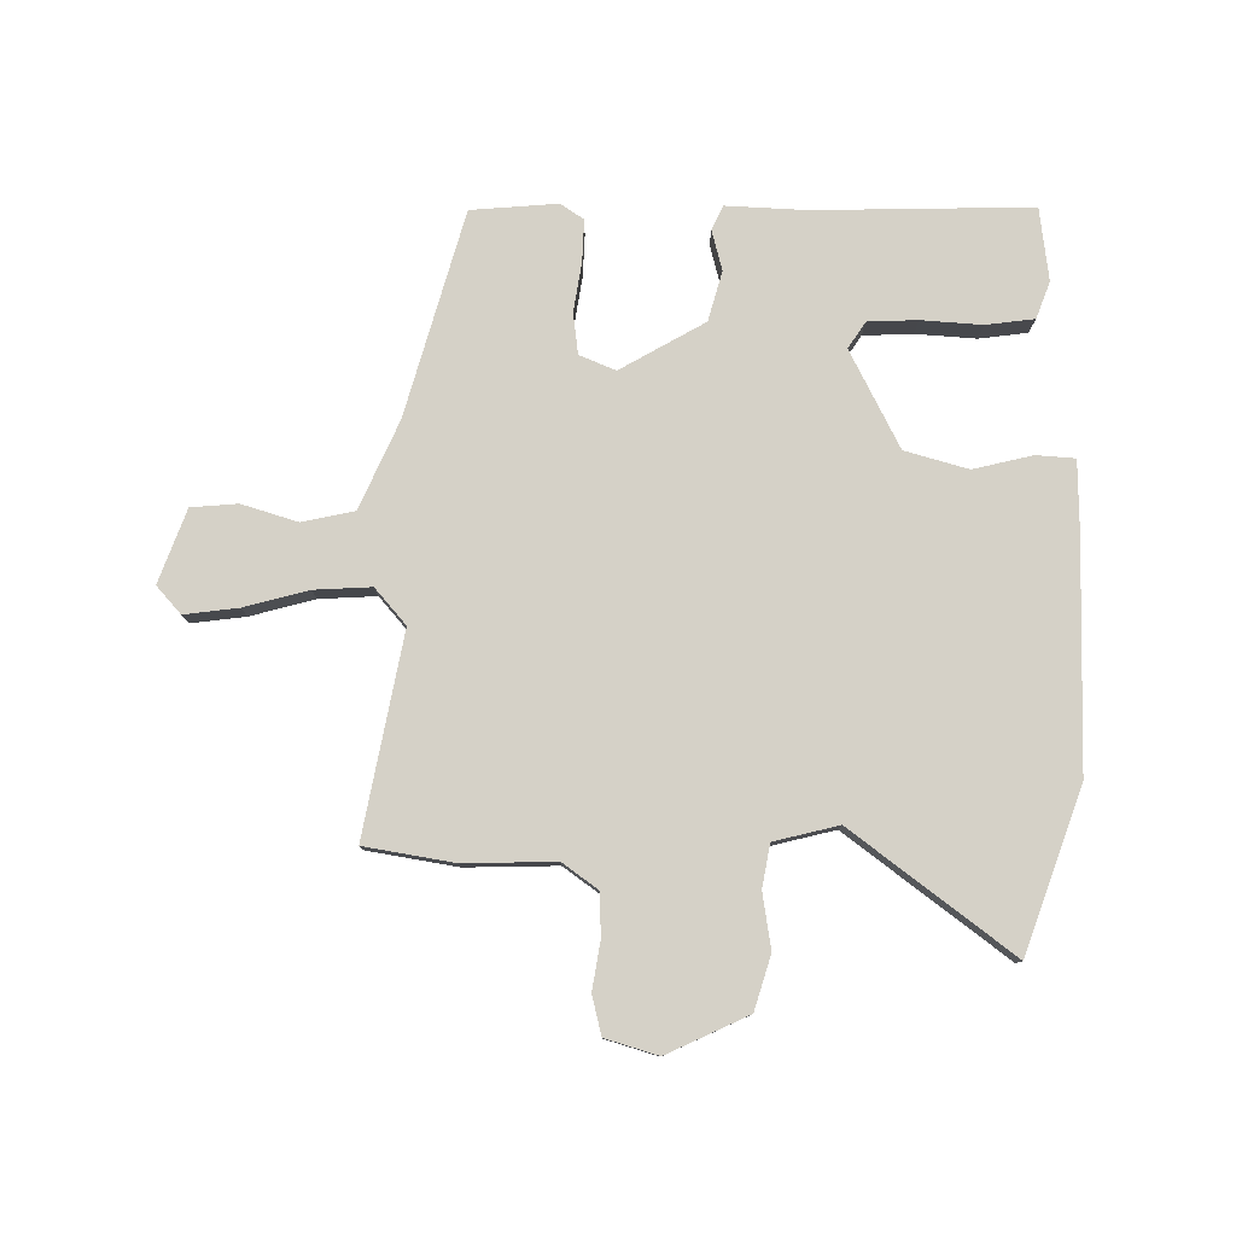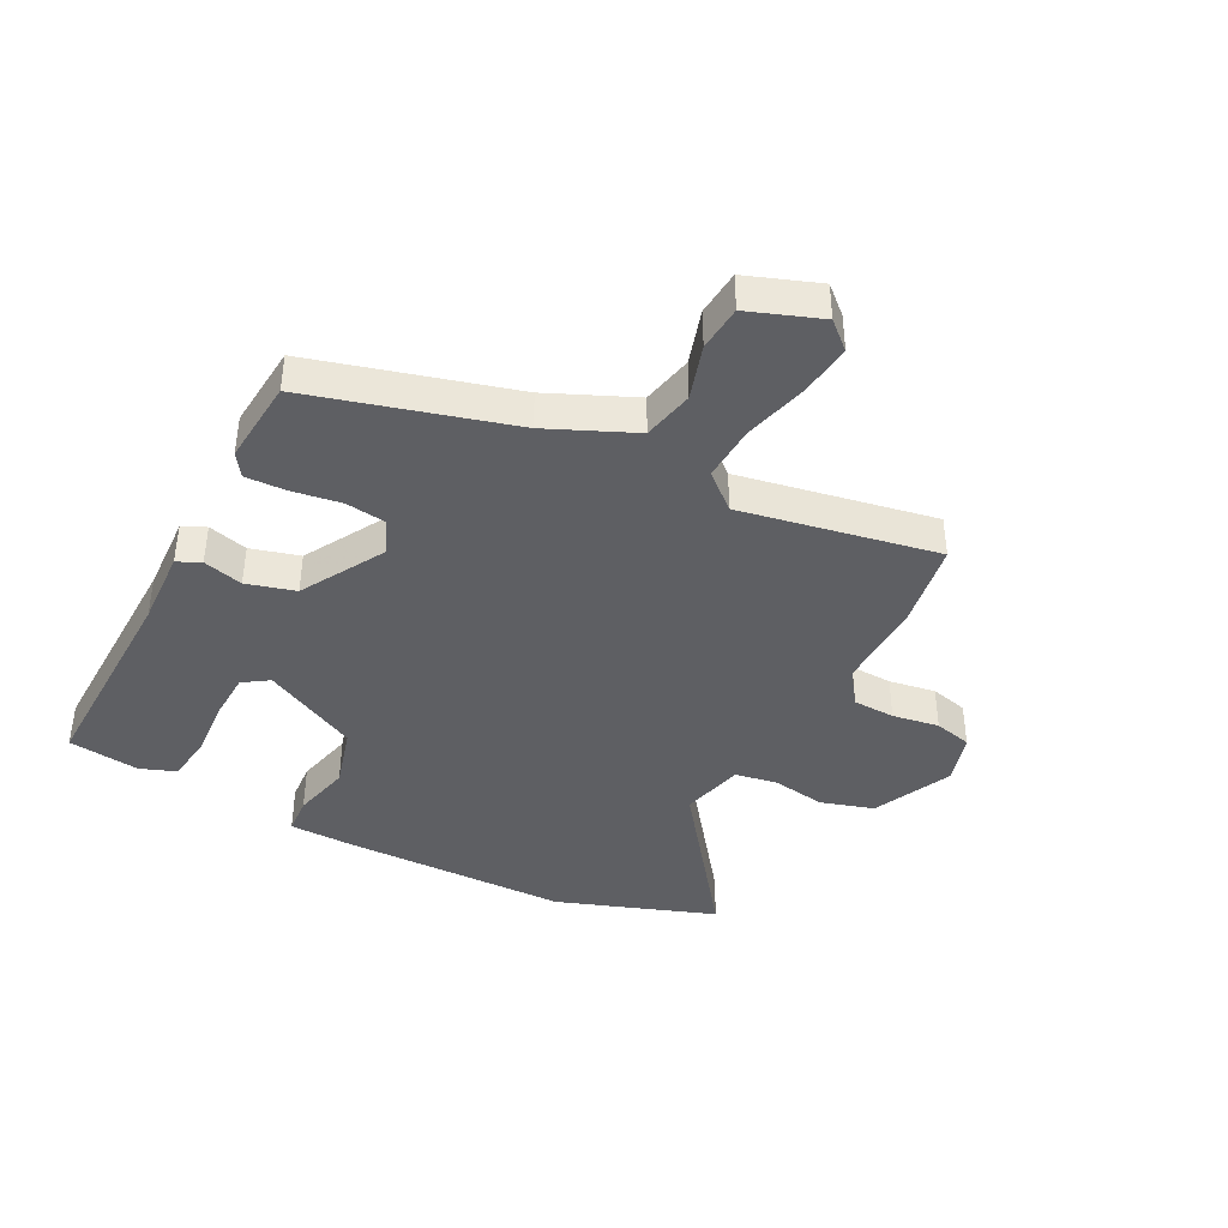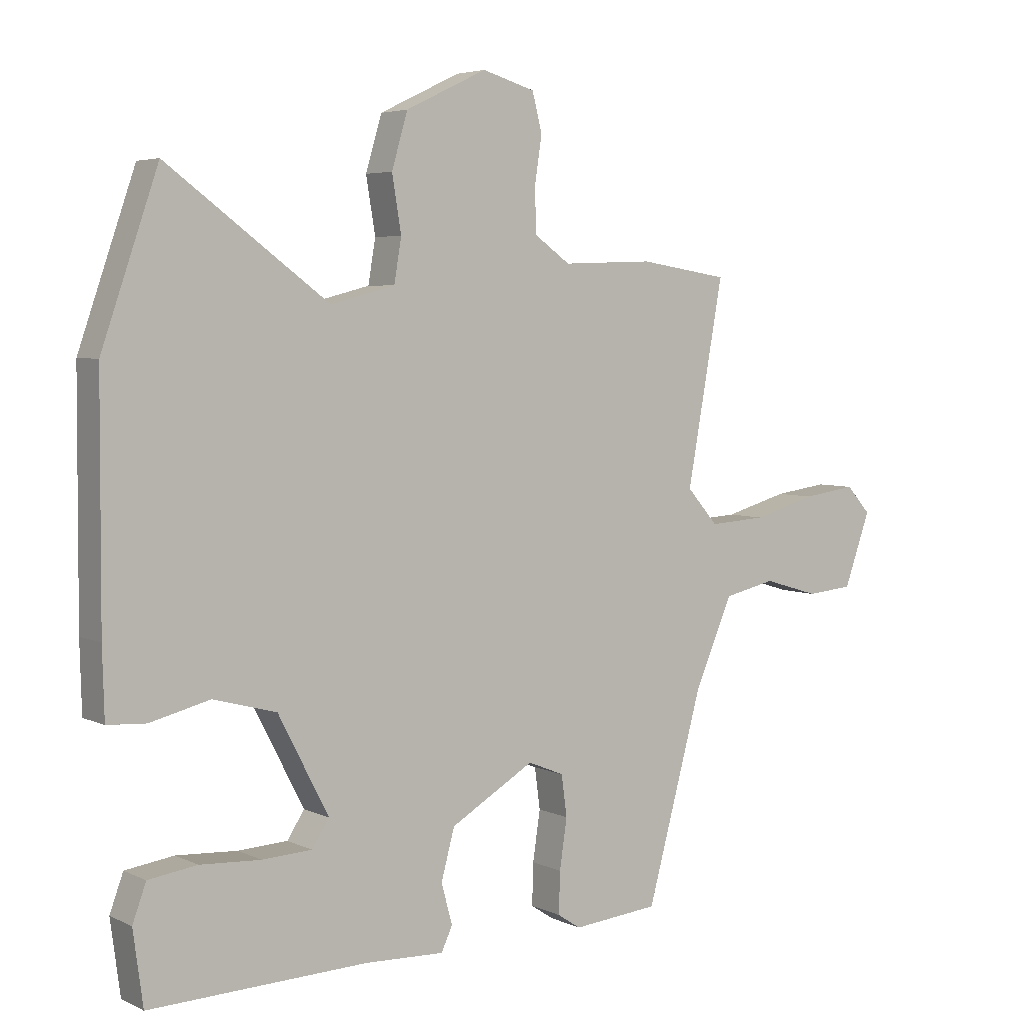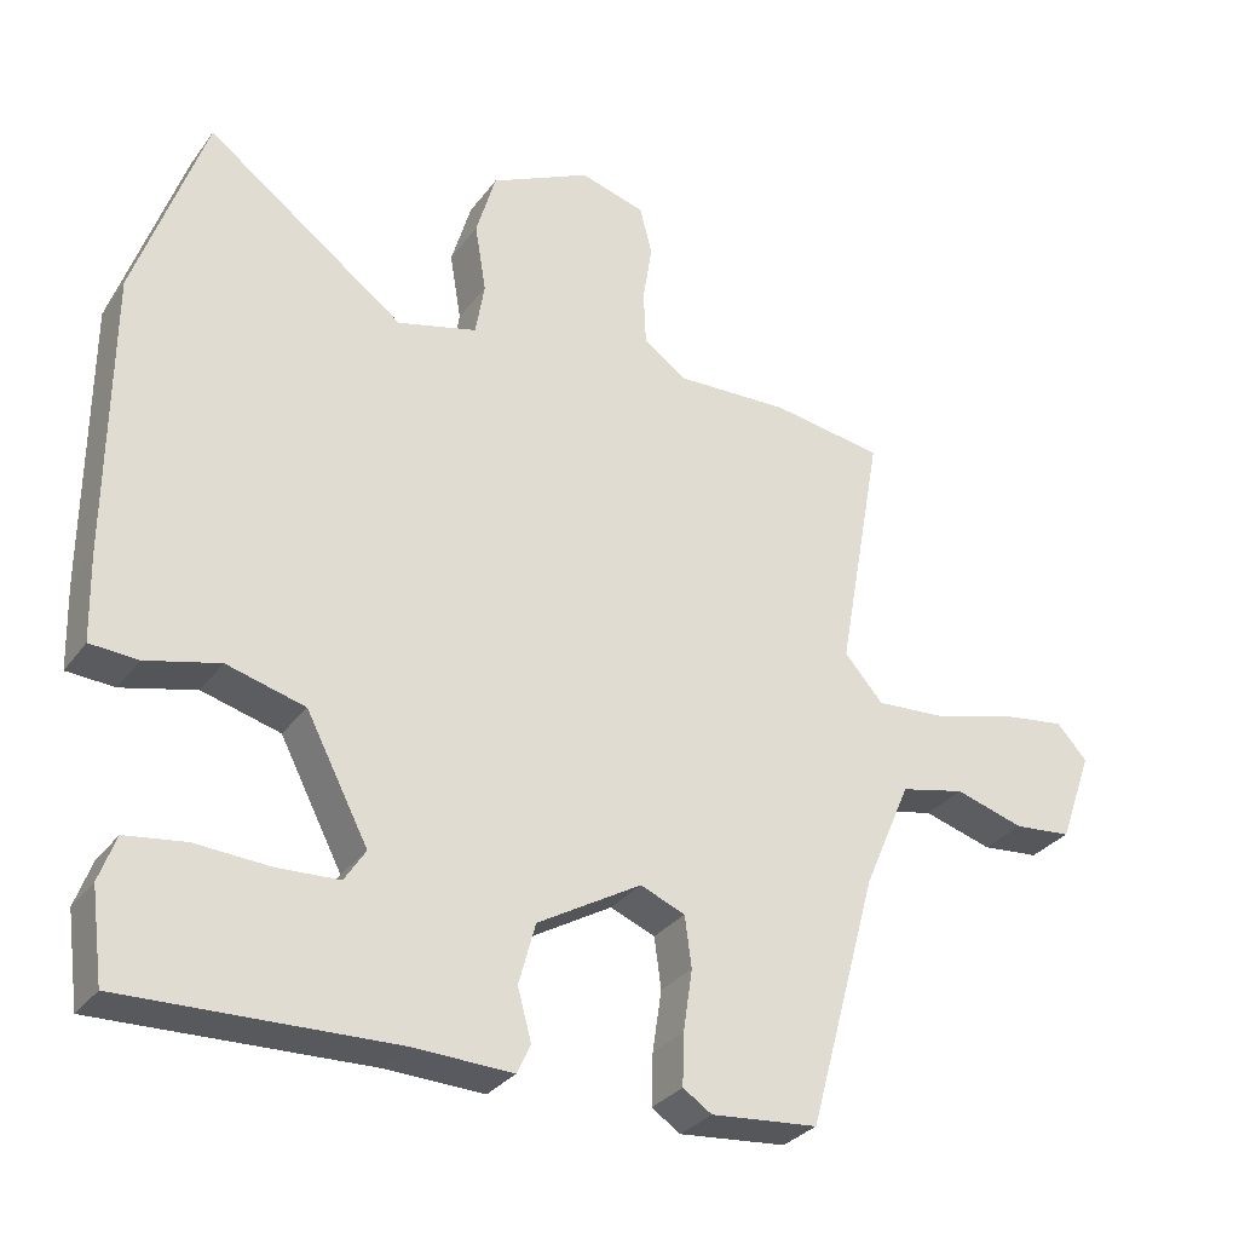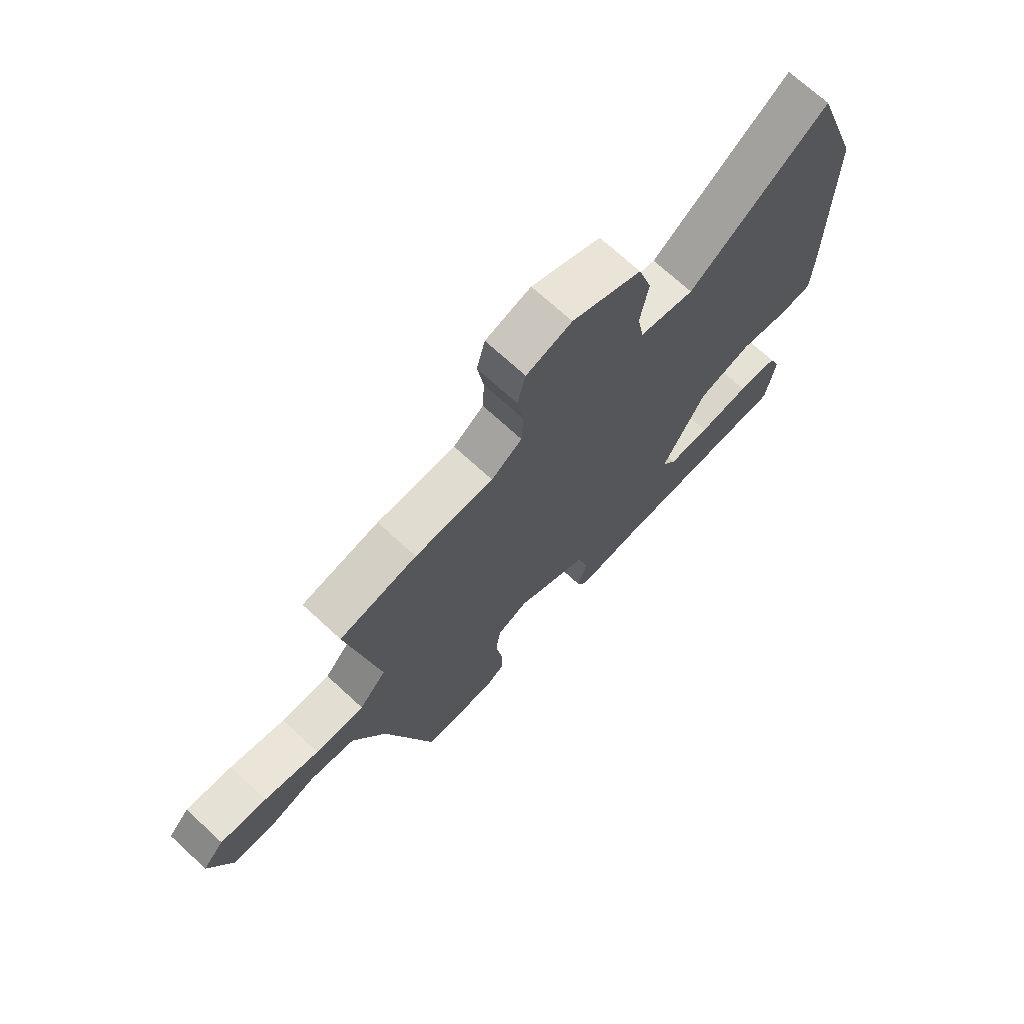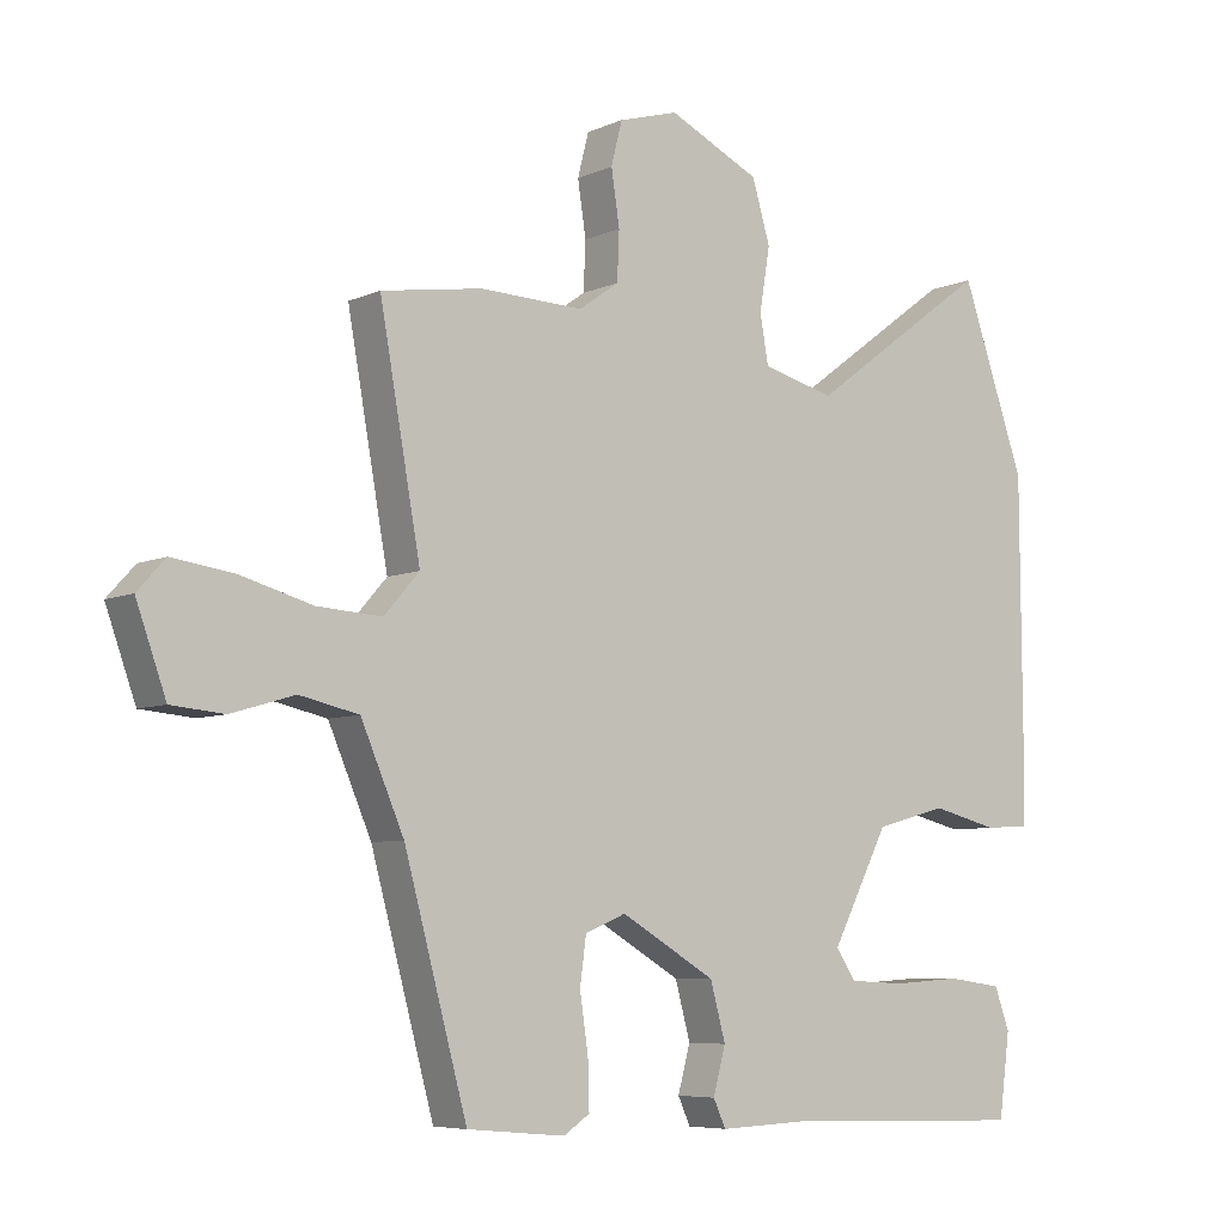
<metadata>
{"format":"obj","ext":"obj","renderer":"f3d","projection":"perspective","resolution":1024,"background":"white","views":[{"elev":79.2,"azim":1.0,"up":"+Y"},{"elev":-40.8,"azim":-117.0,"up":"+Y"},{"elev":4.7,"azim":145.0,"up":"+Z"},{"elev":-30.7,"azim":150.2,"up":"+Z"},{"elev":71.1,"azim":-47.4,"up":"+Z"},{"elev":-6.6,"azim":-37.7,"up":"+Z"}]}
</metadata>
<code>
v -0.519 0.07 0.497
v -0.373 0.07 0.52
v -0.224 0.07 0.515
v -0.166 0.07 0.556
v -0.163 0.07 0.626
v -0.175 0.07 0.704
v -0.159 0.07 0.767
v -0.073 0.07 0.792
v 0.059 0.07 0.729
v 0.085 0.07 0.641
v 0.07 0.07 0.551
v 0.082 0.07 0.481
v 0.187 0.07 0.454
v 0.449 0.07 0.647
v 0.541 0.07 0.382
v 0.543 0.07 0.006
v 0.54 0.07 -0.105
v 0.477 0.07 -0.109
v 0.38 0.07 -0.085
v 0.277 0.07 -0.113
v 0.195 0.07 -0.271
v 0.223 0.07 -0.314
v 0.304 0.07 -0.318
v 0.403 0.07 -0.312
v 0.482 0.07 -0.323
v 0.504 0.07 -0.383
v 0.488 0.07 -0.502
v 0.134 0.07 -0.491
v 0.004 0.07 -0.496
v -0.014 0.07 -0.457
v 0.004 0.07 -0.391
v -0.018 0.07 -0.31
v -0.155 0.07 -0.23
v -0.214 0.07 -0.254
v -0.223 0.07 -0.321
v -0.211 0.07 -0.402
v -0.209 0.07 -0.47
v -0.247 0.07 -0.495
v -0.388 0.07 -0.482
v -0.479 0.07 -0.148
v -0.541 0.07 -0.005
v -0.626 0.07 0.014
v -0.717 0.07 -0.013
v -0.793 0.07 -0.006
v -0.836 0.07 0.114
v -0.796 0.07 0.158
v -0.708 0.07 0.146
v -0.604 0.07 0.117
v -0.511 0.07 0.111
v -0.46 0.07 0.169
v -0.519 0 0.497
v -0.373 0 0.52
v -0.224 0 0.515
v -0.166 0 0.556
v -0.163 0 0.626
v -0.175 0 0.704
v -0.159 0 0.767
v -0.073 0 0.792
v 0.059 0 0.729
v 0.085 0 0.641
v 0.07 0 0.551
v 0.082 0 0.481
v 0.187 0 0.454
v 0.449 0 0.647
v 0.541 0 0.382
v 0.543 0 0.006
v 0.54 0 -0.105
v 0.477 0 -0.109
v 0.38 0 -0.085
v 0.277 0 -0.113
v 0.195 0 -0.271
v 0.223 0 -0.314
v 0.304 0 -0.318
v 0.403 0 -0.312
v 0.482 0 -0.323
v 0.504 0 -0.383
v 0.488 0 -0.502
v 0.134 0 -0.491
v 0.004 0 -0.496
v -0.014 0 -0.457
v 0.004 0 -0.391
v -0.018 0 -0.31
v -0.155 0 -0.23
v -0.214 0 -0.254
v -0.223 0 -0.321
v -0.211 0 -0.402
v -0.209 0 -0.47
v -0.247 0 -0.495
v -0.388 0 -0.482
v -0.479 0 -0.148
v -0.541 0 -0.005
v -0.626 0 0.014
v -0.717 0 -0.013
v -0.793 0 -0.006
v -0.836 0 0.114
v -0.796 0 0.158
v -0.708 0 0.146
v -0.604 0 0.117
v -0.511 0 0.111
v -0.46 0 0.169
f 46 47 48
f 45 46 48
f 44 45 48
f 43 44 48
f 42 43 48
f 41 42 48 49
f 40 41 49 50
f 39 40 50
f 38 39 50
f 37 38 50
f 36 37 50
f 35 36 50
f 28 29 30 31
f 27 28 31
f 26 27 31
f 25 26 31
f 24 25 31
f 23 24 31
f 22 23 31 32
f 21 22 32 33
f 17 18 19
f 16 17 19
f 15 16 19
f 14 15 19
f 13 14 19
f 12 13 19 20
f 9 10 11
f 8 9 11
f 7 8 11
f 6 7 11
f 5 6 11
f 4 5 11 12
f 20 21 33
f 12 20 33
f 4 12 33
f 3 4 33
f 1 2 3
f 50 1 3
f 35 50 3
f 34 35 3
f 3 33 34
f 98 97 96
f 98 96 95
f 98 95 94
f 98 94 93
f 98 93 92
f 99 98 92 91
f 100 99 91 90
f 100 90 89
f 100 89 88
f 100 88 87
f 100 87 86
f 100 86 85
f 81 80 79 78
f 81 78 77
f 81 77 76
f 81 76 75
f 81 75 74
f 81 74 73
f 82 81 73 72
f 83 82 72 71
f 69 68 67
f 69 67 66
f 69 66 65
f 69 65 64
f 69 64 63
f 70 69 63 62
f 61 60 59
f 61 59 58
f 61 58 57
f 61 57 56
f 61 56 55
f 62 61 55 54
f 83 71 70
f 83 70 62
f 83 62 54
f 83 54 53
f 53 52 51
f 53 51 100
f 53 100 85
f 53 85 84
f 84 83 53
f 1 51 52 2
f 2 52 53 3
f 3 53 54 4
f 4 54 55 5
f 5 55 56 6
f 6 56 57 7
f 7 57 58 8
f 8 58 59 9
f 9 59 60 10
f 10 60 61 11
f 11 61 62 12
f 12 62 63 13
f 13 63 64 14
f 14 64 65 15
f 15 65 66 16
f 16 66 67 17
f 17 67 68 18
f 18 68 69 19
f 19 69 70 20
f 20 70 71 21
f 21 71 72 22
f 22 72 73 23
f 23 73 74 24
f 24 74 75 25
f 25 75 76 26
f 26 76 77 27
f 27 77 78 28
f 28 78 79 29
f 29 79 80 30
f 30 80 81 31
f 31 81 82 32
f 32 82 83 33
f 33 83 84 34
f 34 84 85 35
f 35 85 86 36
f 36 86 87 37
f 37 87 88 38
f 38 88 89 39
f 39 89 90 40
f 40 90 91 41
f 41 91 92 42
f 42 92 93 43
f 43 93 94 44
f 44 94 95 45
f 45 95 96 46
f 46 96 97 47
f 47 97 98 48
f 48 98 99 49
f 49 99 100 50
f 50 100 51 1

</code>
